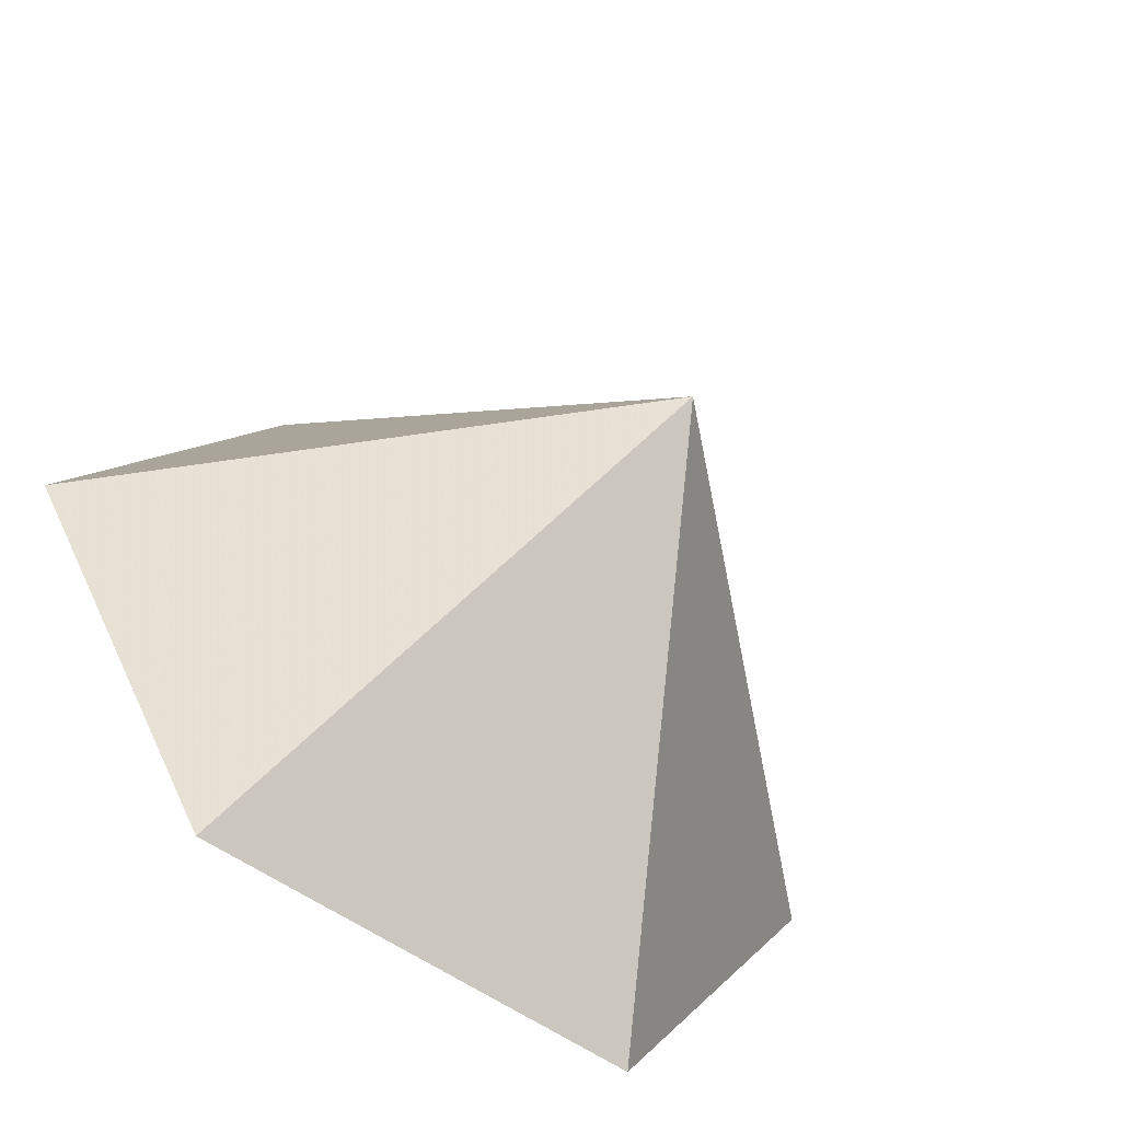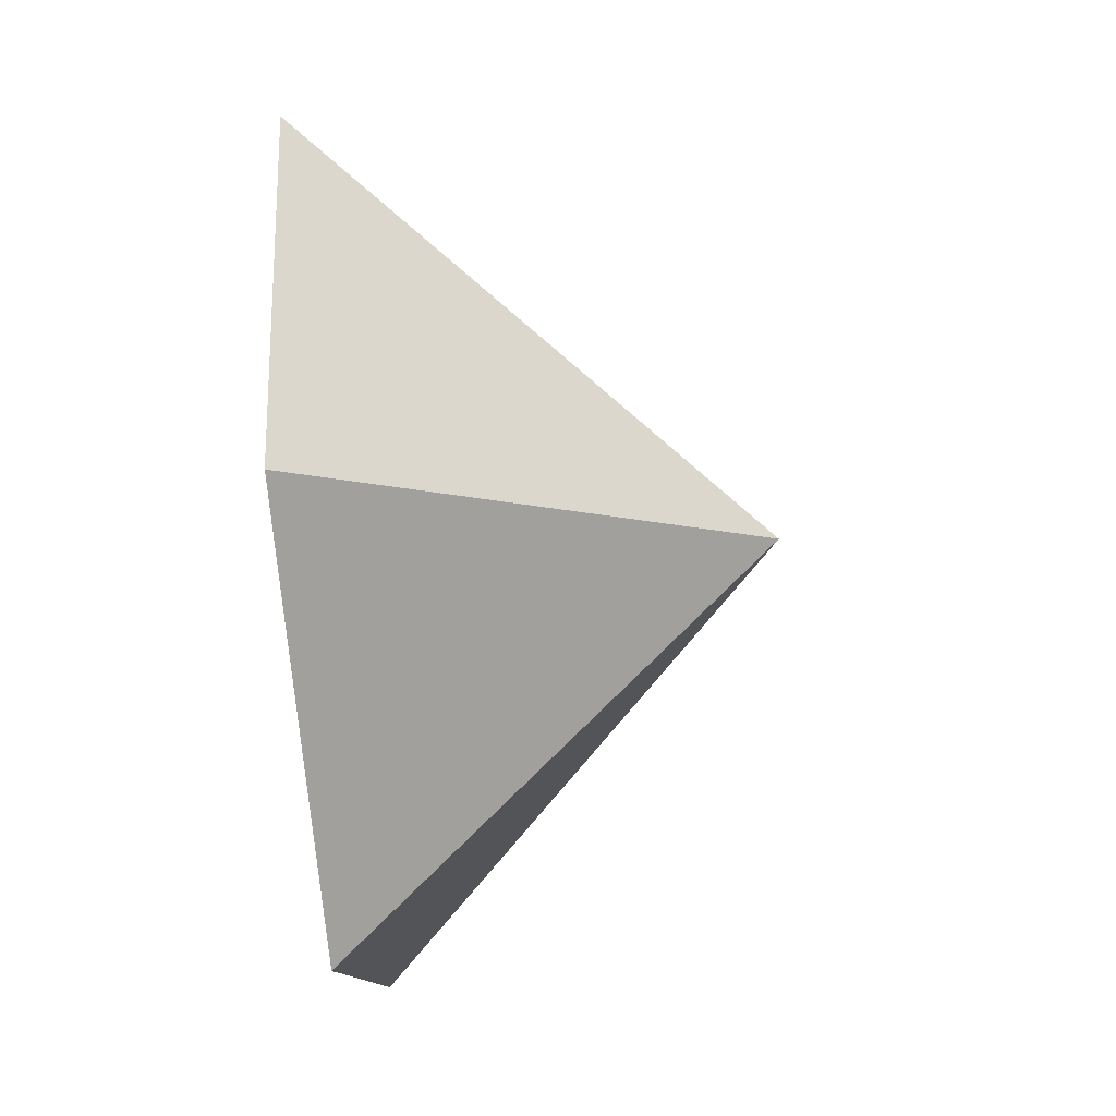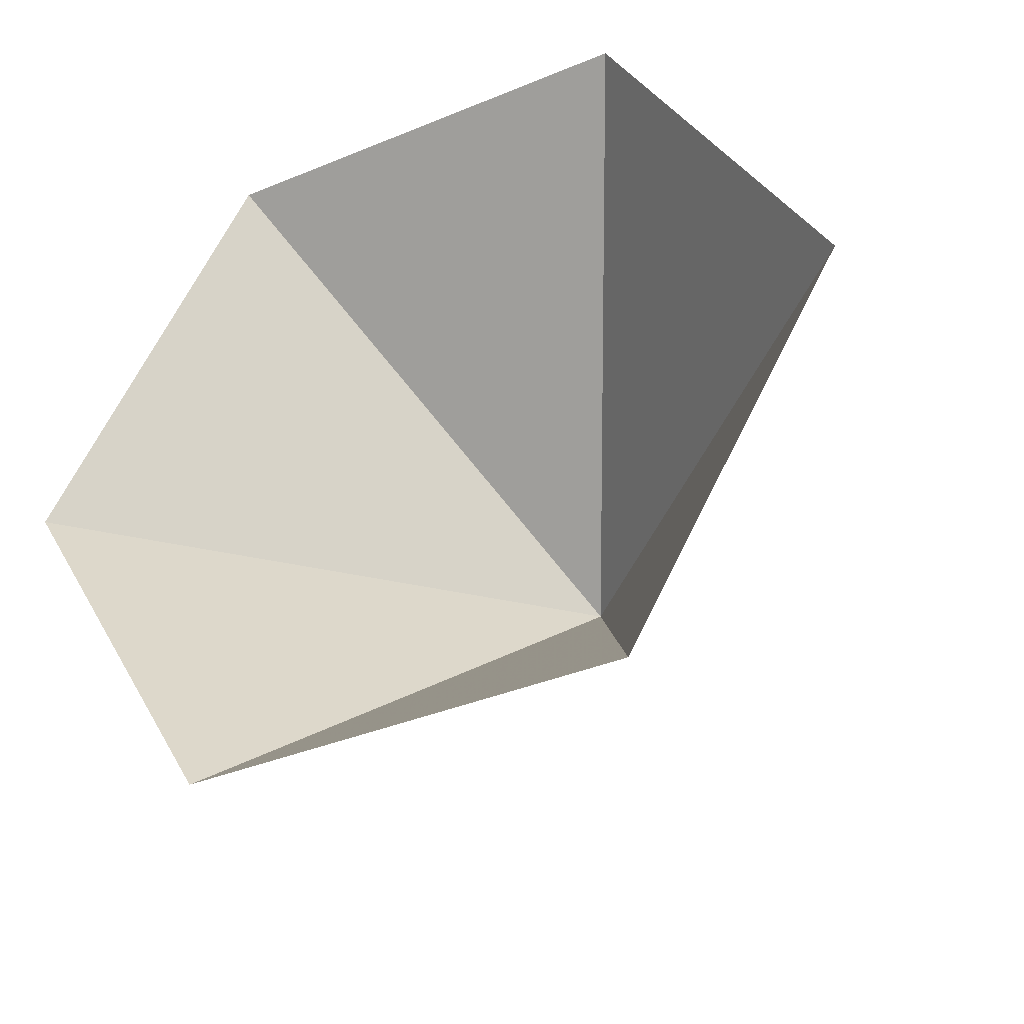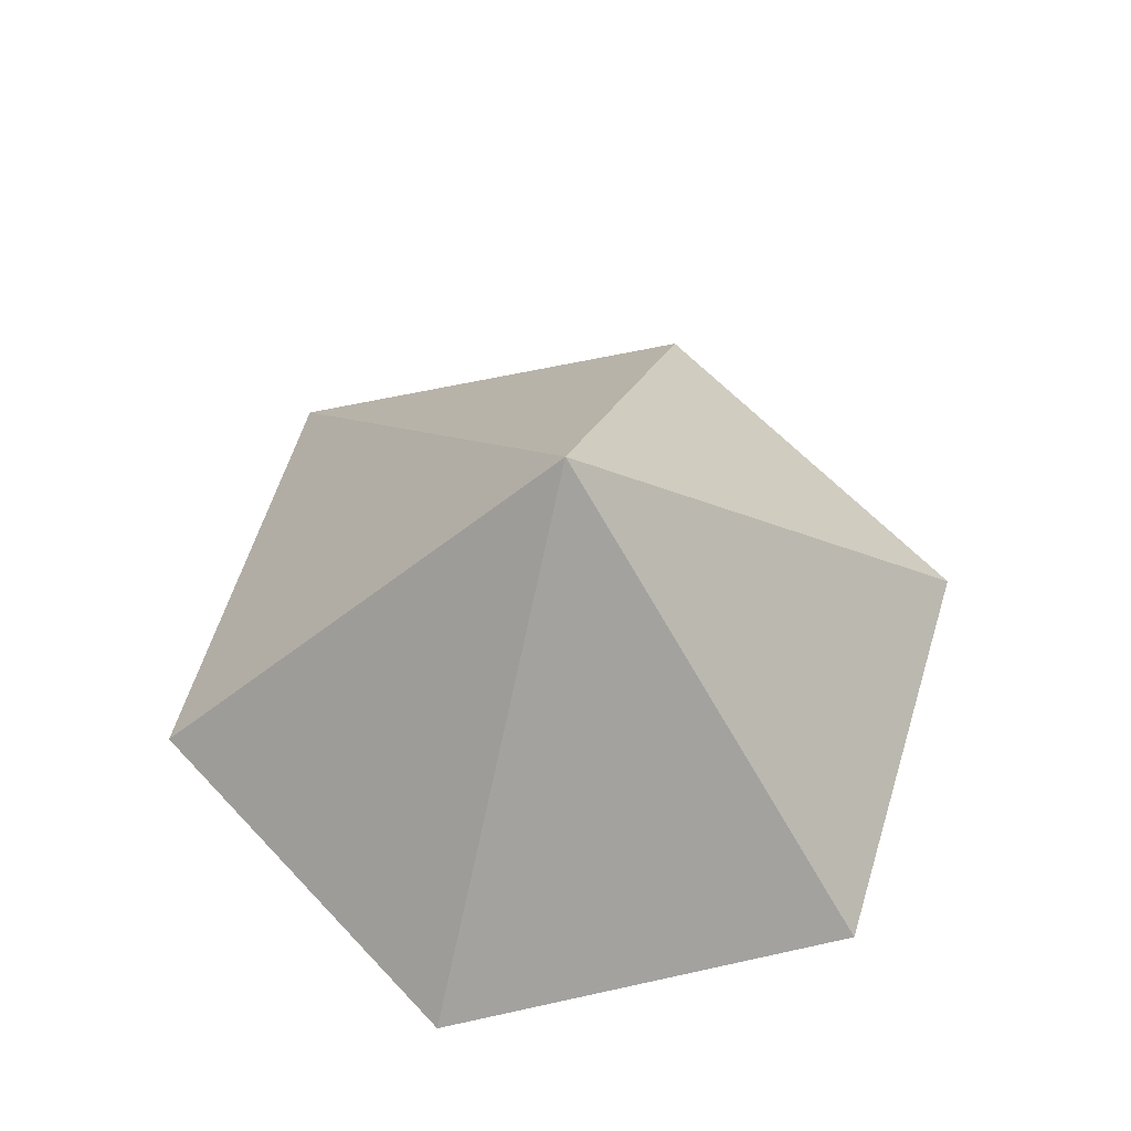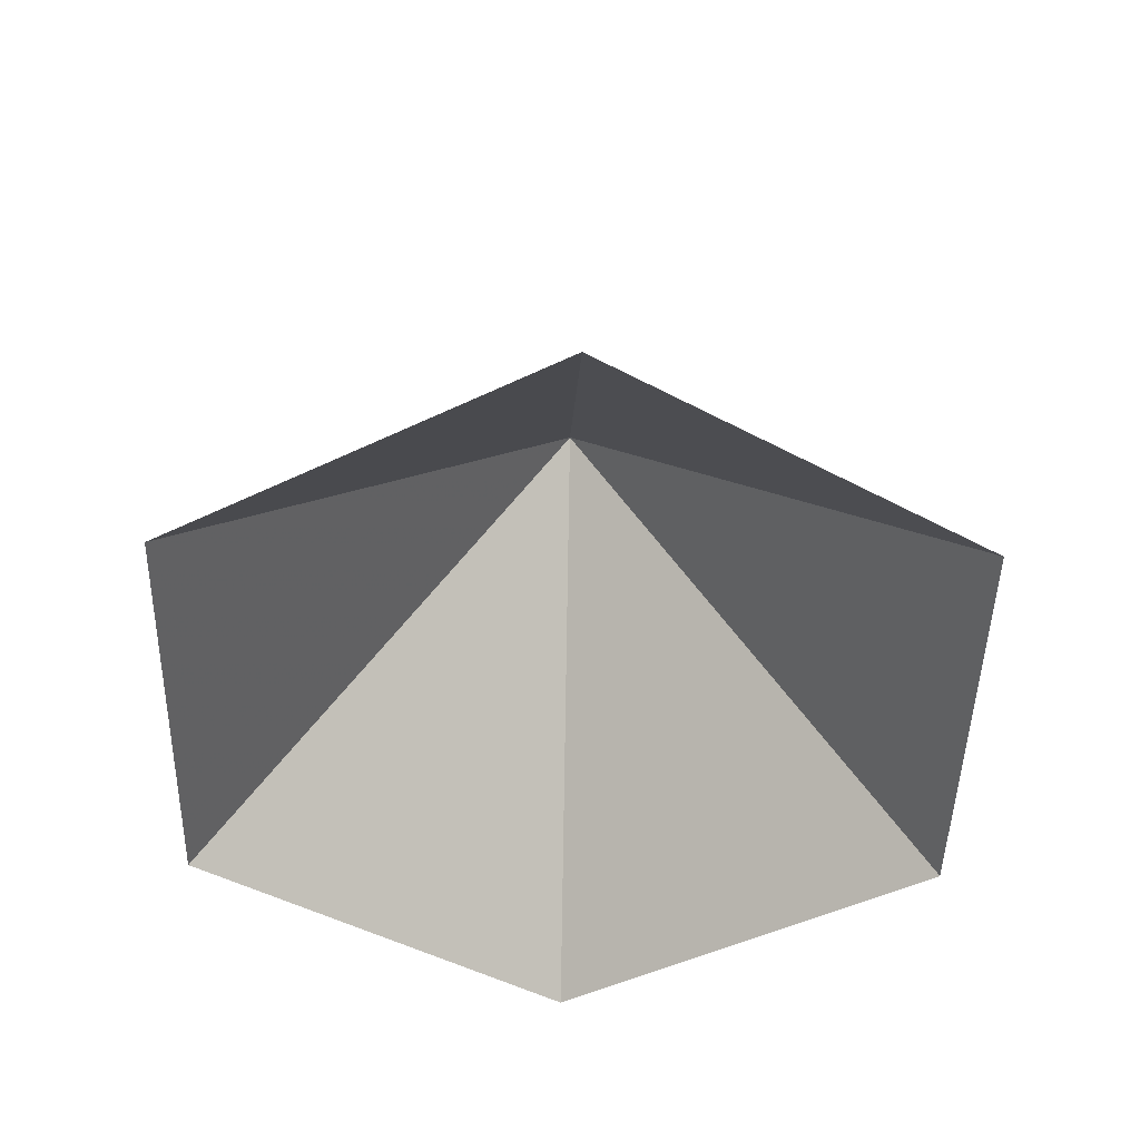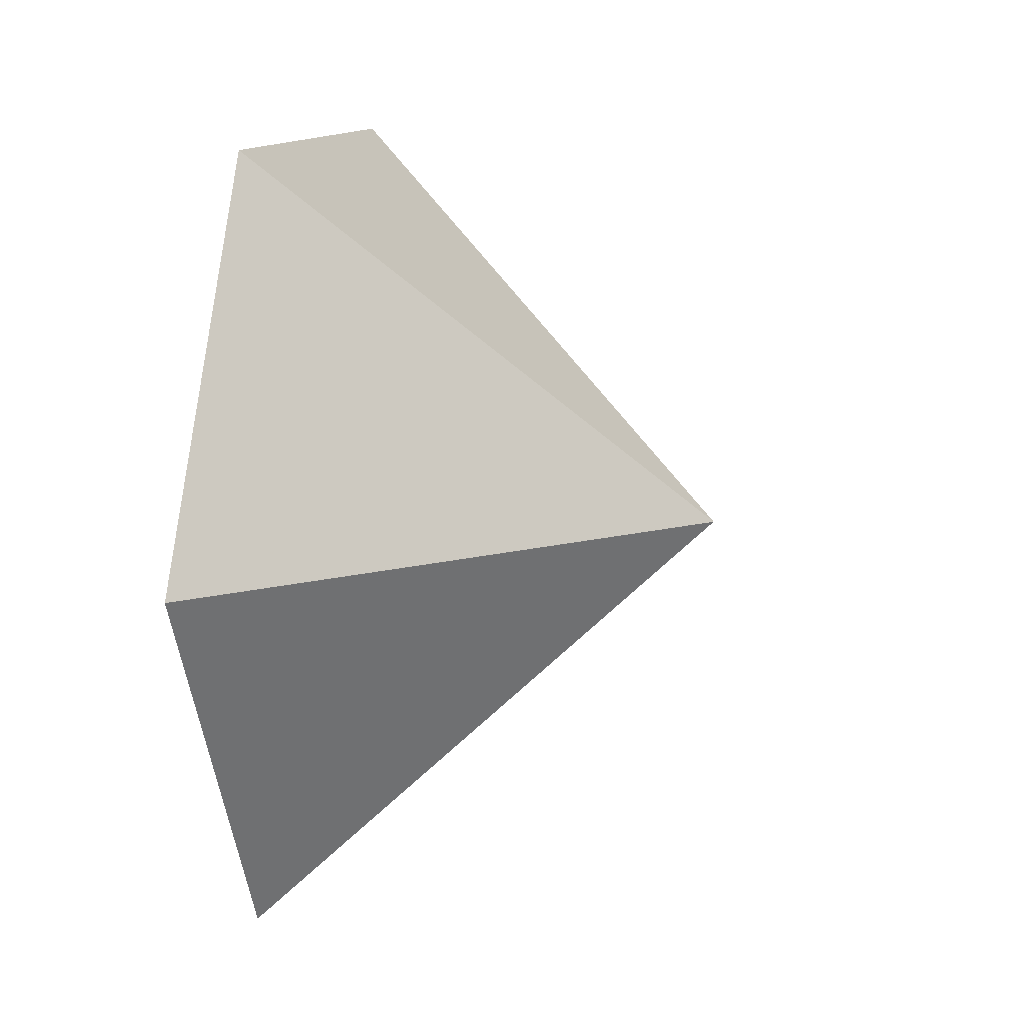
<metadata>
{"format":"obj","ext":"obj","renderer":"f3d","projection":"perspective","resolution":1024,"background":"white","views":[{"elev":-60.5,"azim":-35.1,"up":"+Y"},{"elev":-71.6,"azim":-84.8,"up":"+Y"},{"elev":-38.1,"azim":-152.4,"up":"+Y"},{"elev":60.8,"azim":107.2,"up":"+Z"},{"elev":-47.2,"azim":148.7,"up":"+Z"},{"elev":12.1,"azim":-77.0,"up":"+Y"}]}
</metadata>
<code>
v 0 0 0
v 4.293 0 0
v 6.44 3.718 0
v 4.293 7.436 0
v 0 7.436 0
v -2.147 3.718 0
v 2.147 3.718 4.113
f 1 2 7
f 2 3 7
f 3 4 7
f 4 5 7
f 5 6 7
f 6 1 7

</code>
